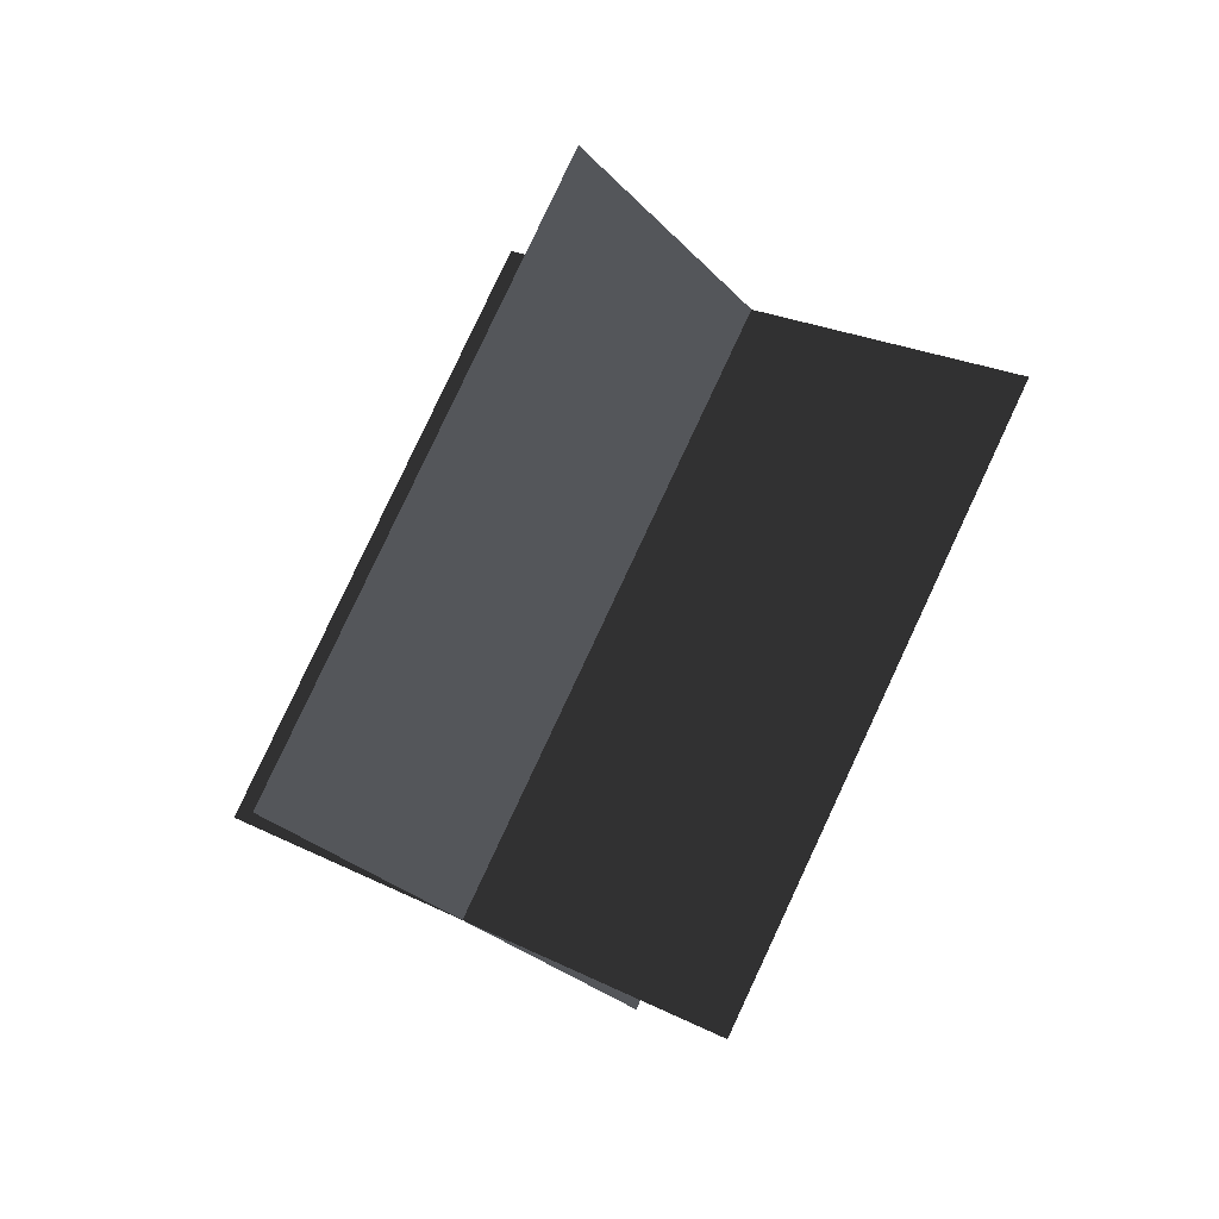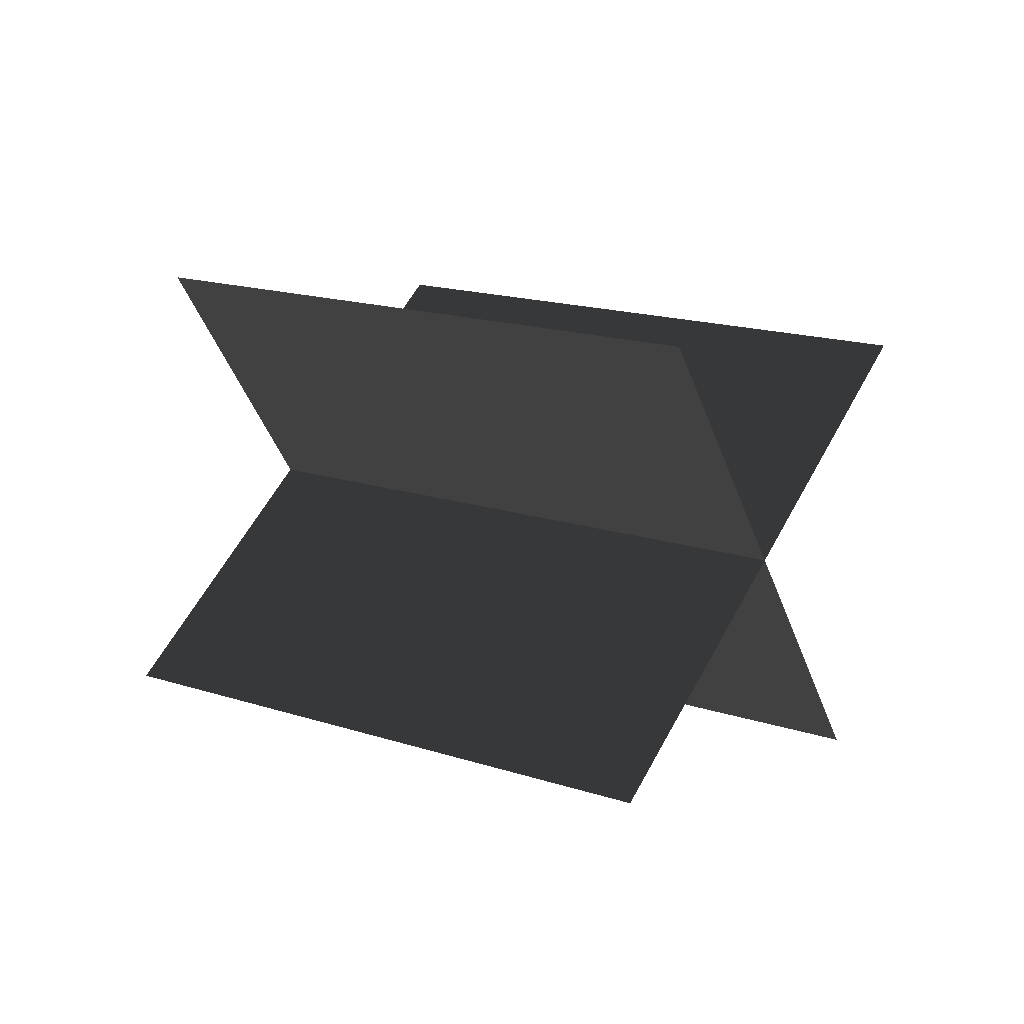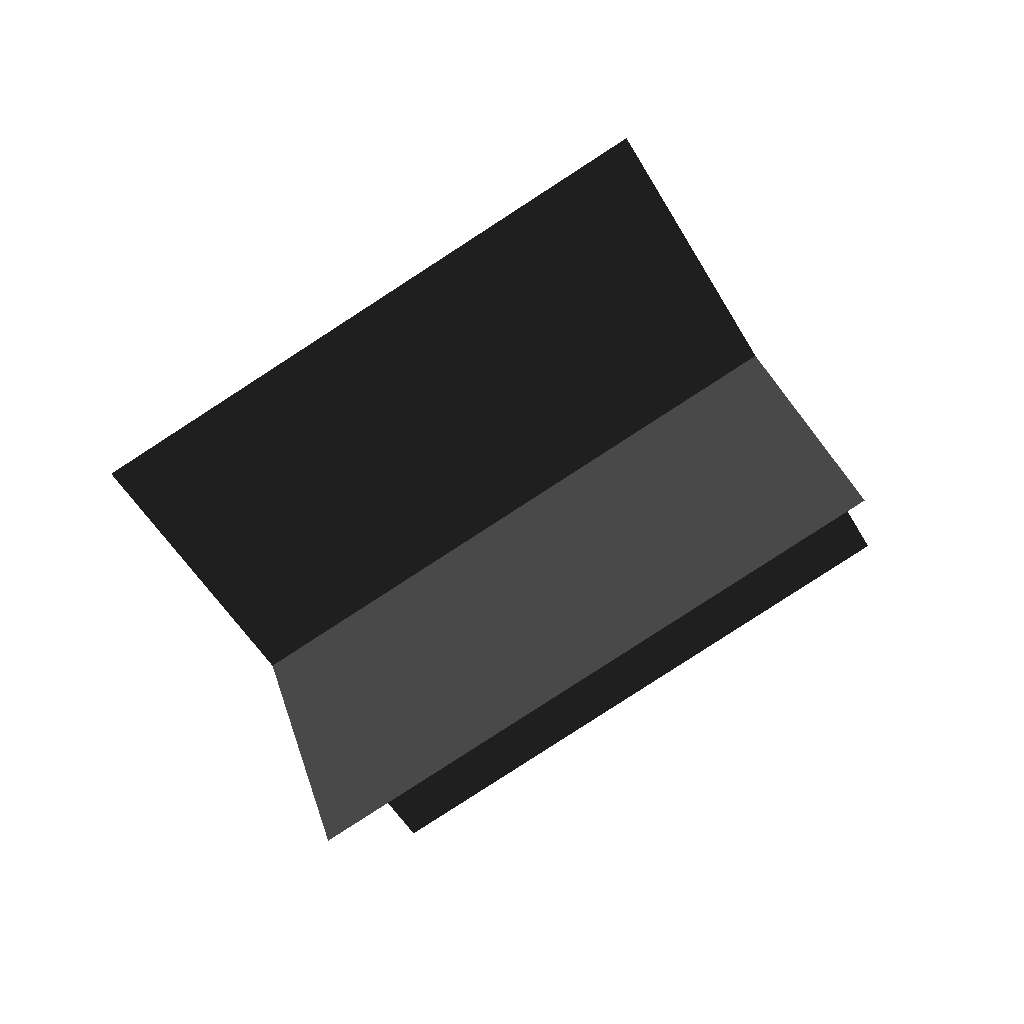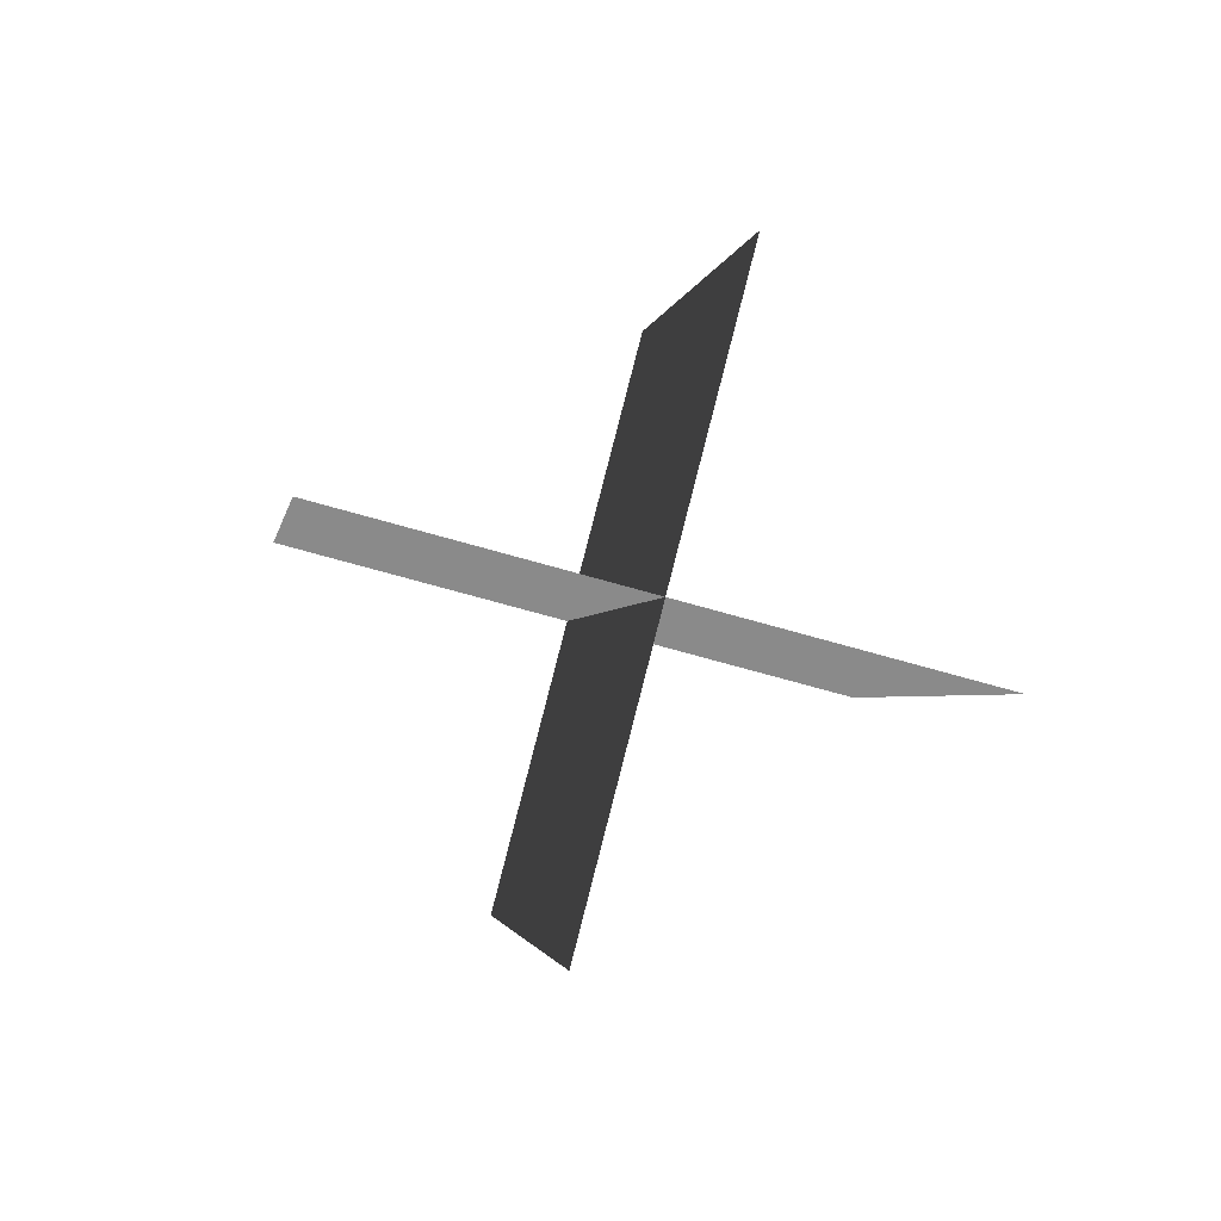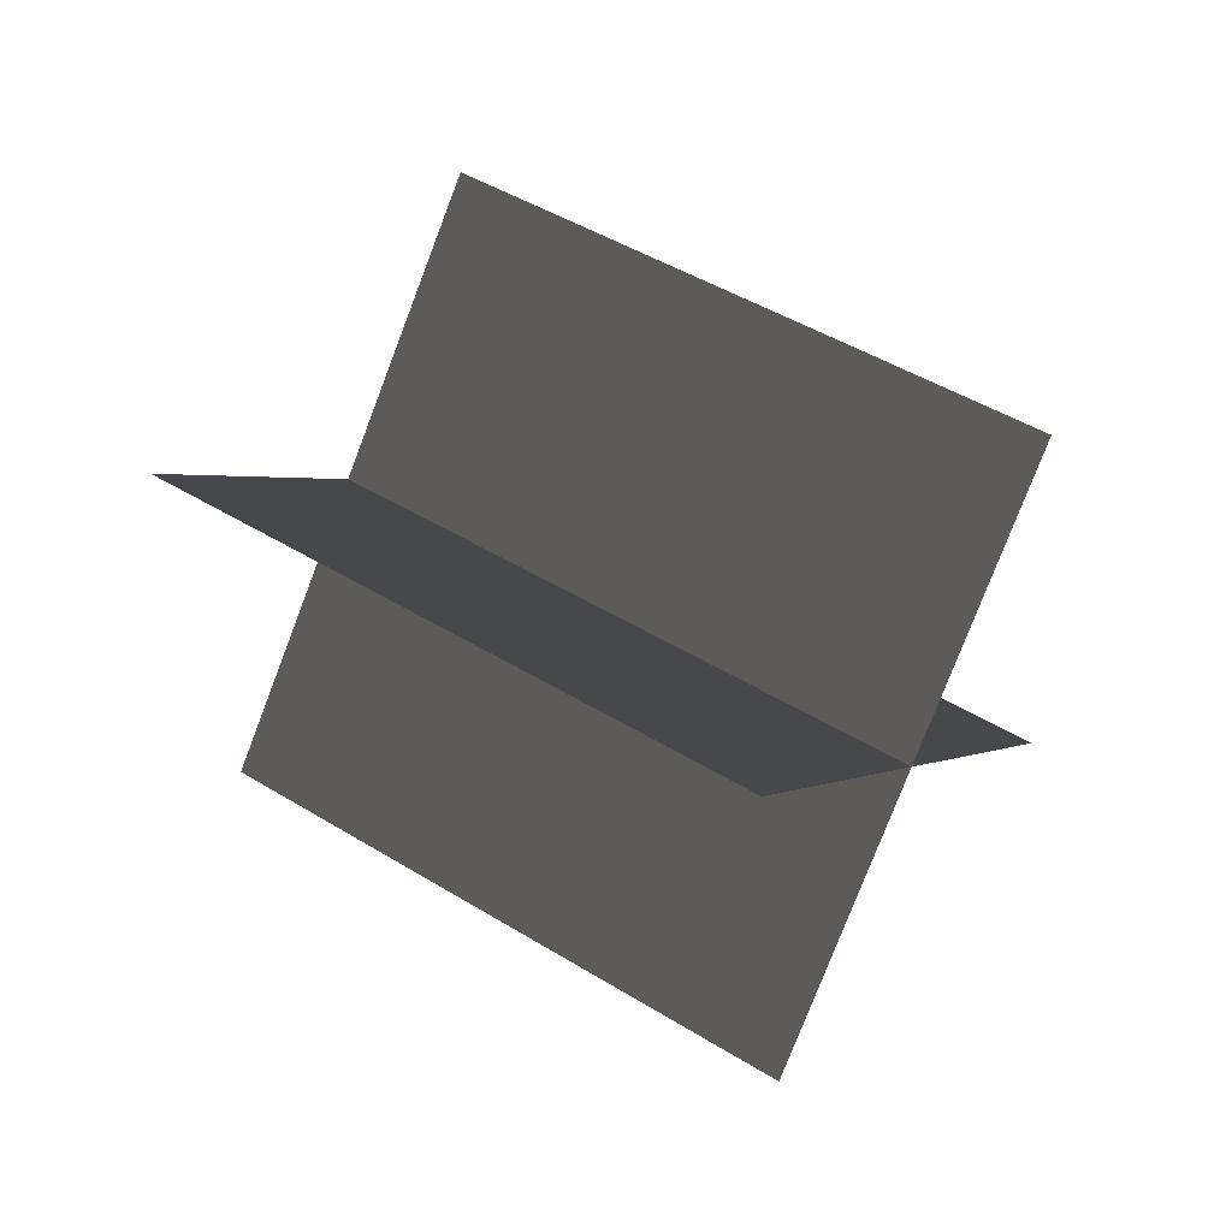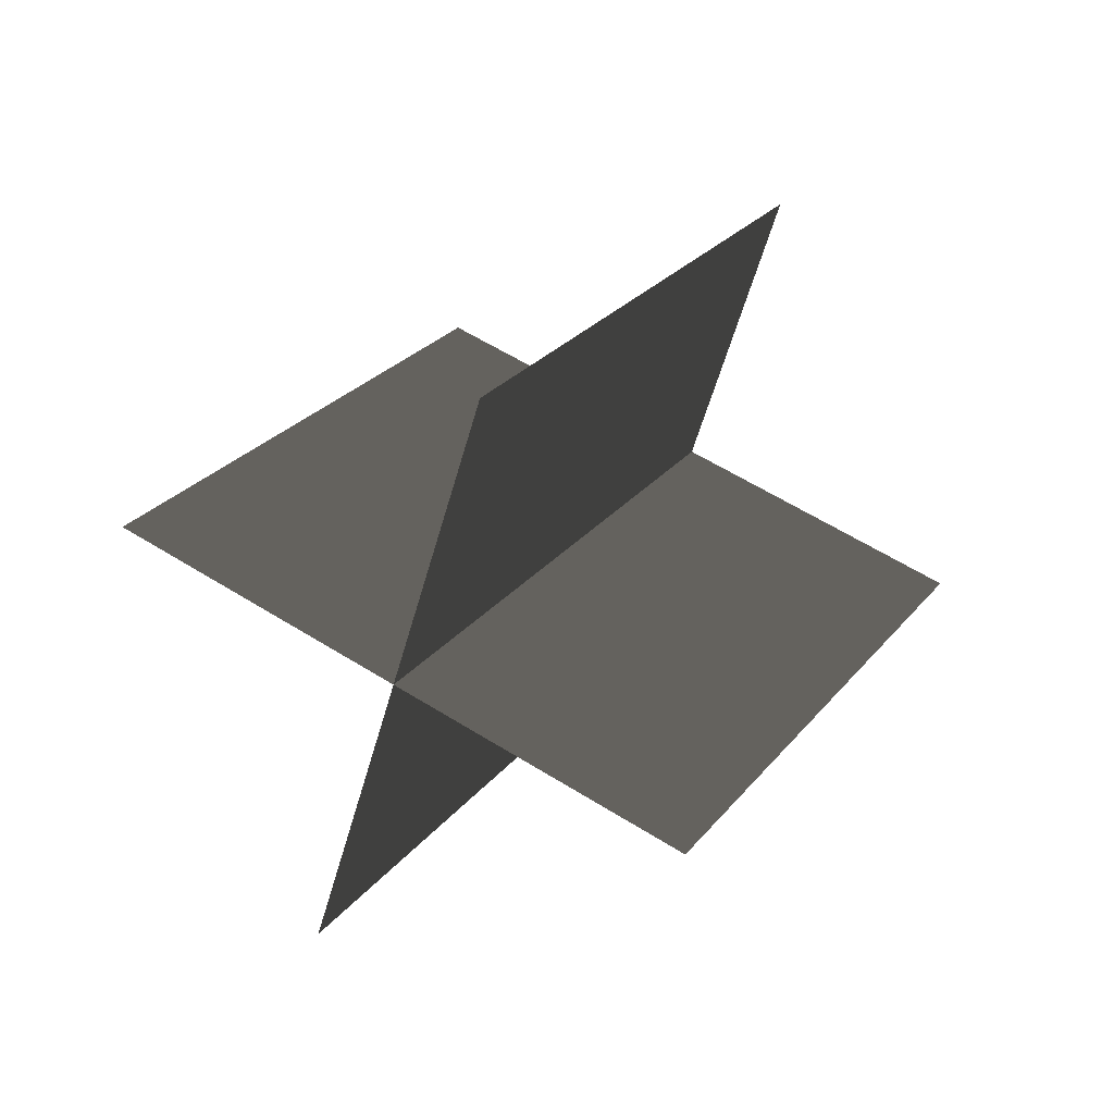
<metadata>
{"format":"obj","ext":"obj","renderer":"f3d","projection":"perspective","resolution":1024,"background":"white","views":[{"elev":-25.5,"azim":-59.1,"up":"+Z"},{"elev":-43.9,"azim":-70.8,"up":"+Y"},{"elev":31.8,"azim":74.9,"up":"+Y"},{"elev":-63.5,"azim":163.3,"up":"+Z"},{"elev":-76.8,"azim":-110.9,"up":"+Y"},{"elev":58.8,"azim":-147.1,"up":"+Y"}]}
</metadata>
<code>
g Plane38
v 82.73 41.31 -72.82
v -82.73 41.31 -72.82
v -82.73 -41.31 72.82
v 82.73 -41.31 72.82
v -0.0003658 -30.67 -113.7
v -0.0003963 113.3 -31.92
v -0.0003658 30.67 113.7
v -0.0003658 -113.3 31.92
f 3 1 2
f 1 3 4
f 7 5 6
f 5 7 8

</code>
